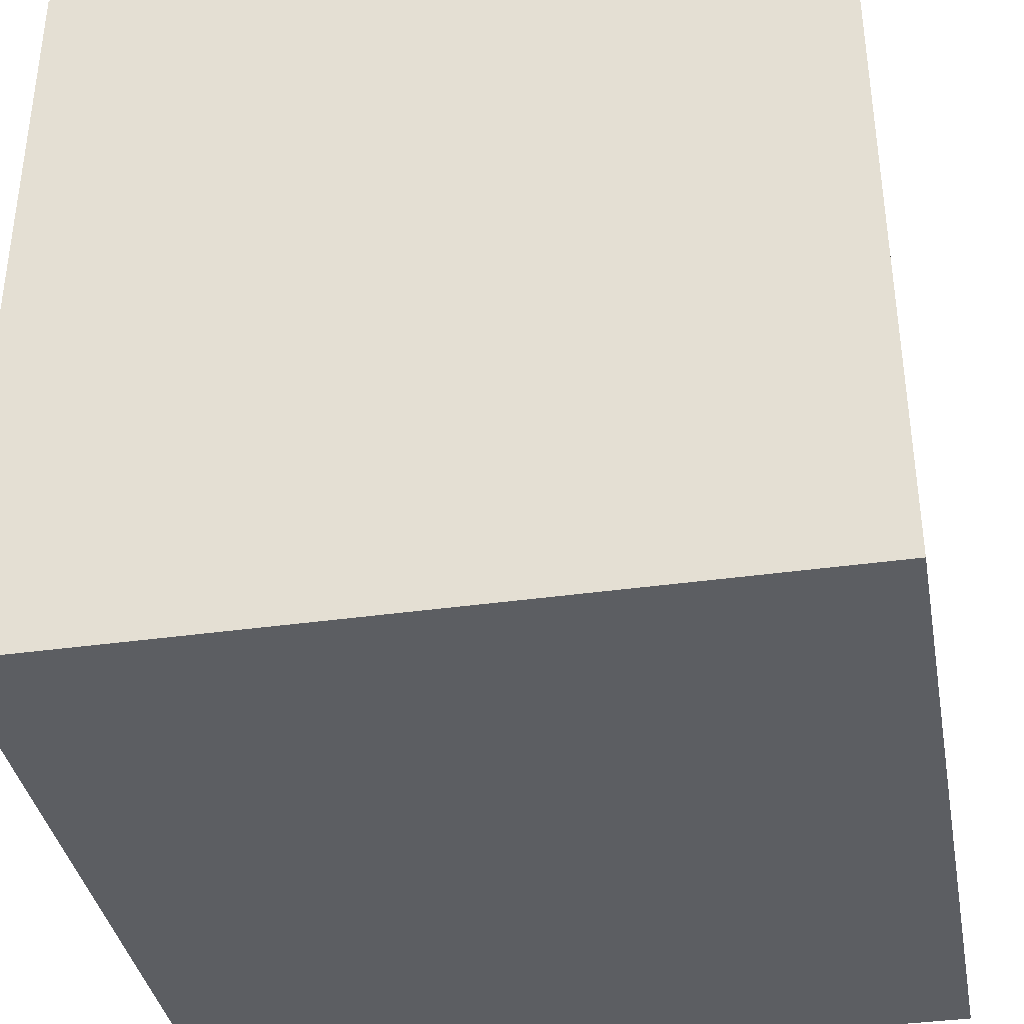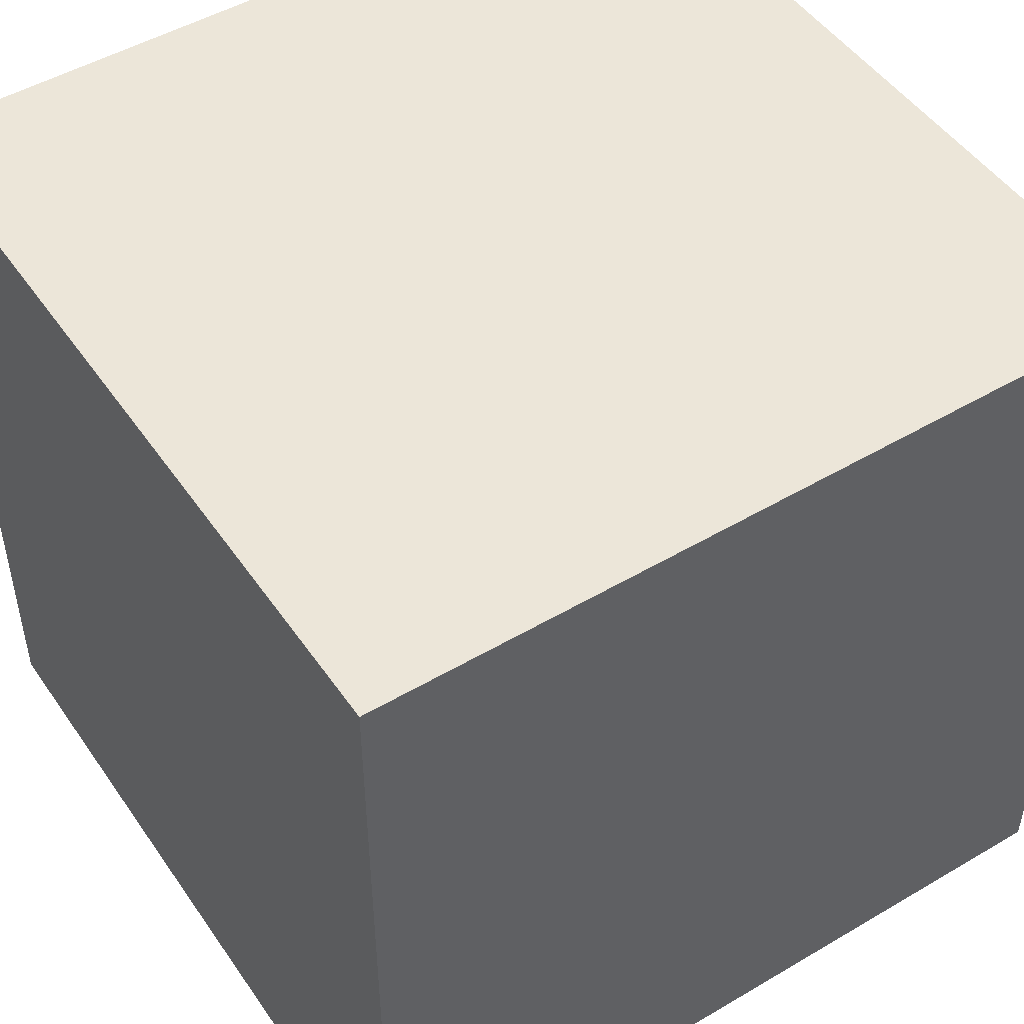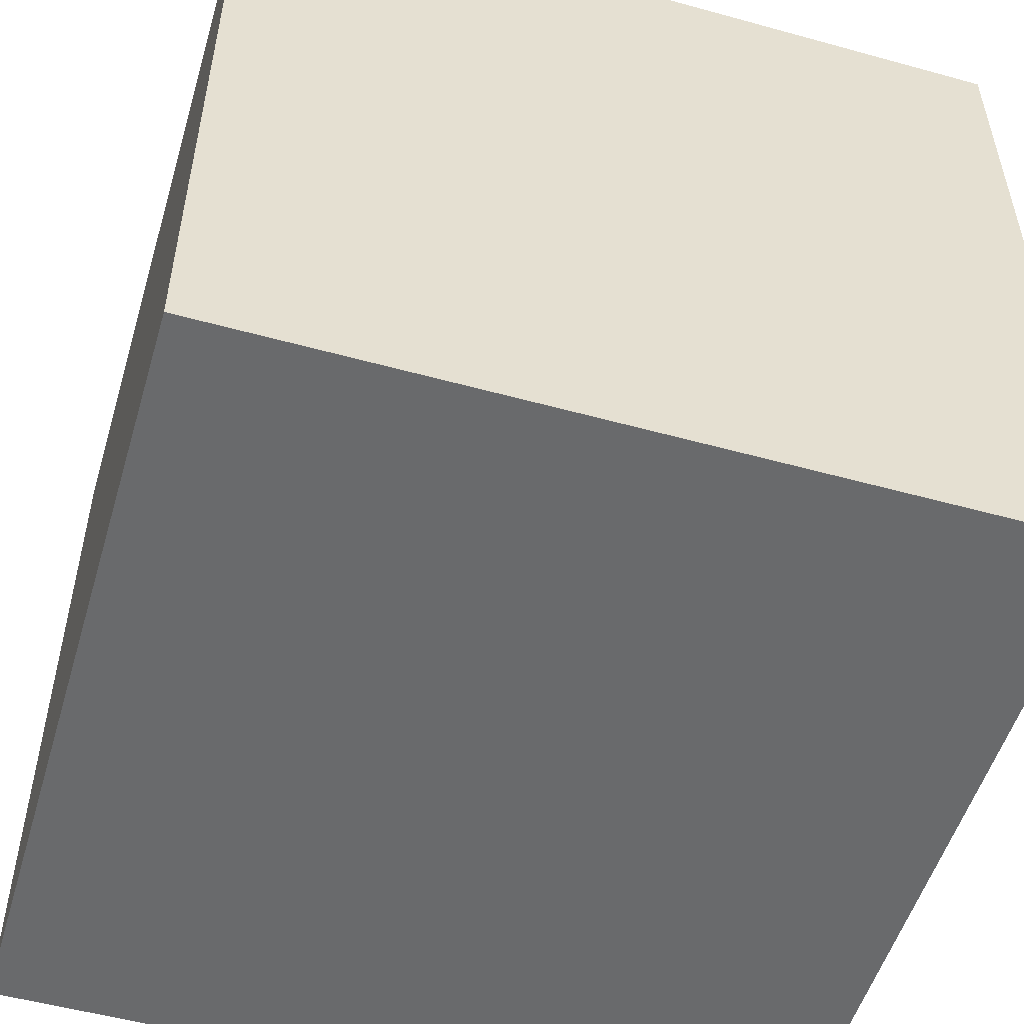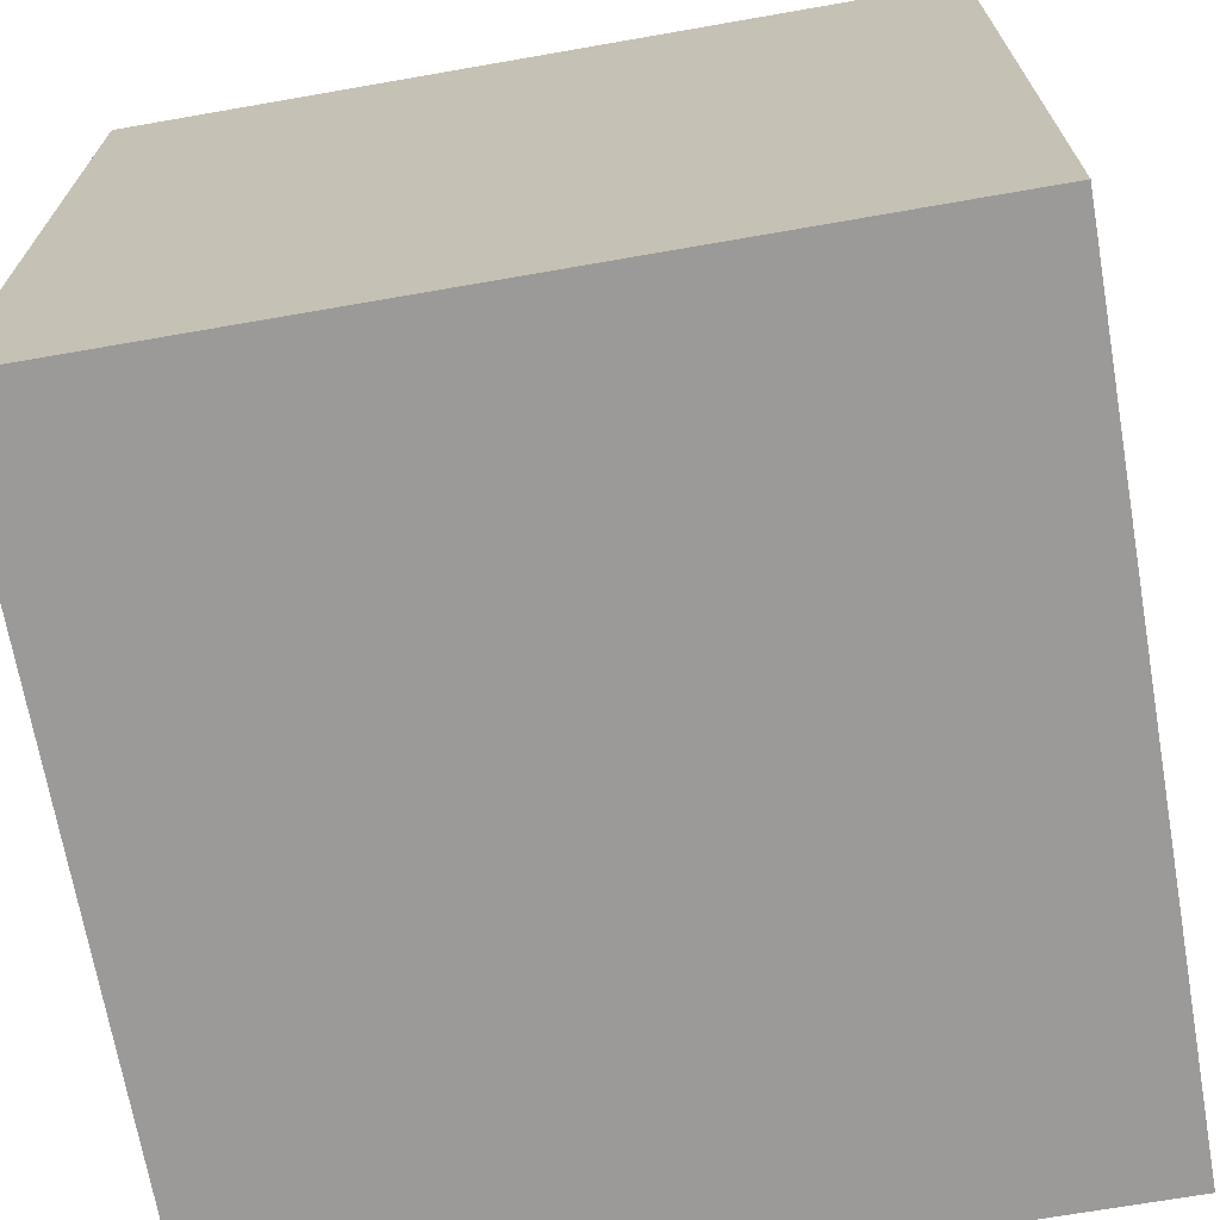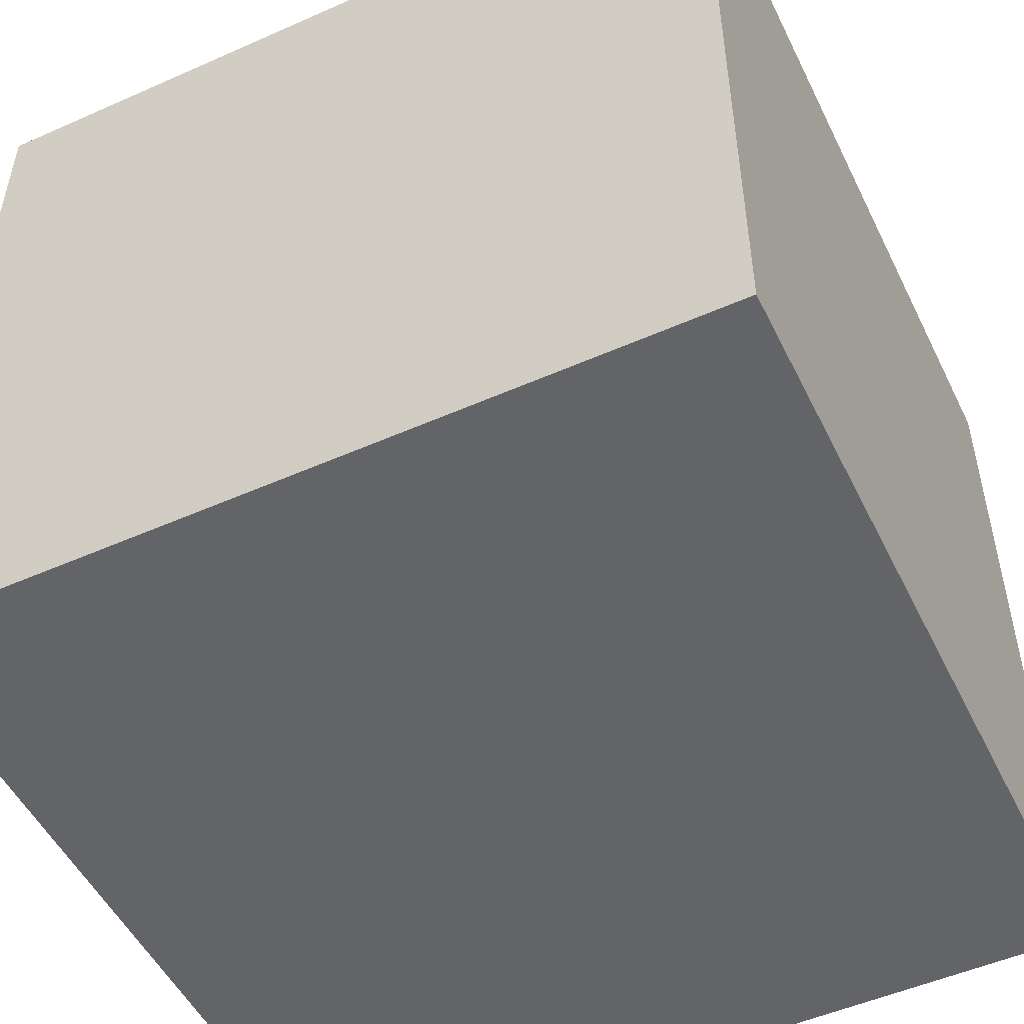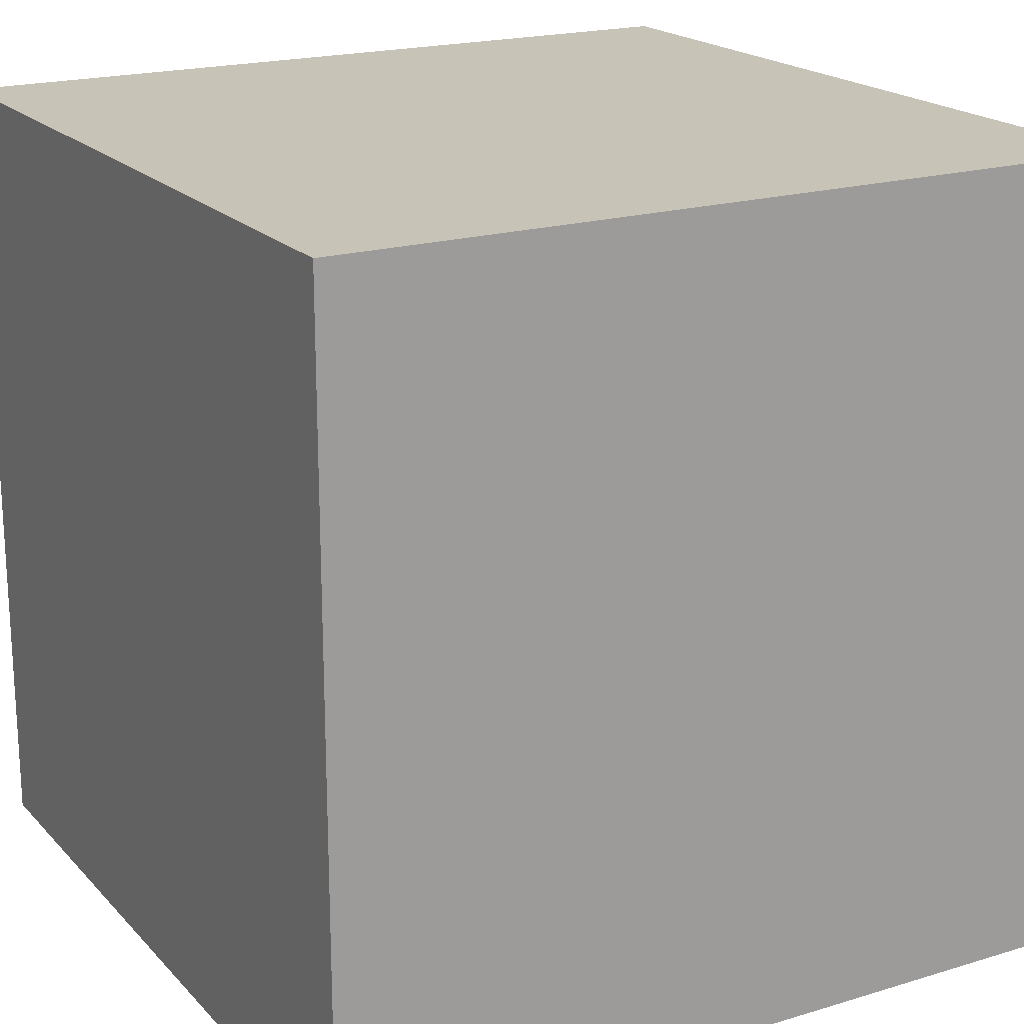
<metadata>
{"format":"obj","ext":"obj","renderer":"f3d","projection":"perspective","resolution":1024,"background":"white","views":[{"elev":-37.4,"azim":100.3,"up":"+Y"},{"elev":49.0,"azim":-33.2,"up":"+Z"},{"elev":-52.9,"azim":-16.5,"up":"+Y"},{"elev":-69.3,"azim":99.9,"up":"+Y"},{"elev":-51.3,"azim":-154.3,"up":"+Z"},{"elev":19.6,"azim":150.6,"up":"+Y"}]}
</metadata>
<code>
g Archery_STR_House_01_anchor
v 0.5 0.5 0
v 0.5 0 0.5
v 0.5 0.5 0.5
v 0.5 0 0
v 0.5 0 0.5
v -0 0 0
v -0 0 0.5
v 0.5 0 0
v -0 0.5 0.5
v -0 0 0
v -0 0.5 0
v -0 0 0.5
v 0.5 0 0.5
v -0 0.5 0.5
v 0.5 0.5 0.5
v -0 0 0.5
v -0 0.5 0.5
v 0.5 0.5 0
v 0.5 0.5 0.5
v -0 0.5 0
v 0.5 0.5 0
v -0 0 0
v 0.5 0 0
v -0 0.5 0
g Archery_STR_House_01_anchor_0
f 3 2 1
f 4 1 2
f 7 6 5
f 8 5 6
f 11 10 9
f 12 9 10
f 15 14 13
f 16 13 14
f 19 18 17
f 20 17 18
f 23 22 21
f 24 21 22

</code>
